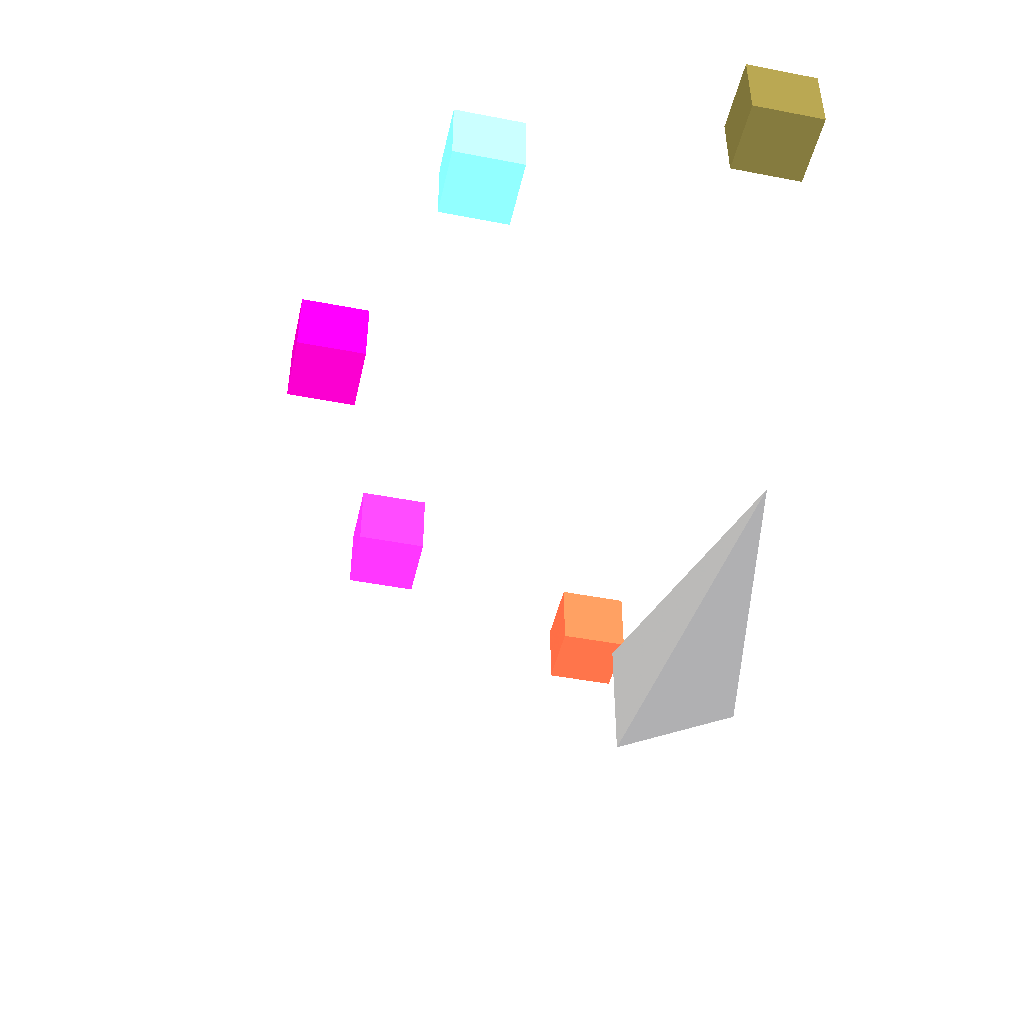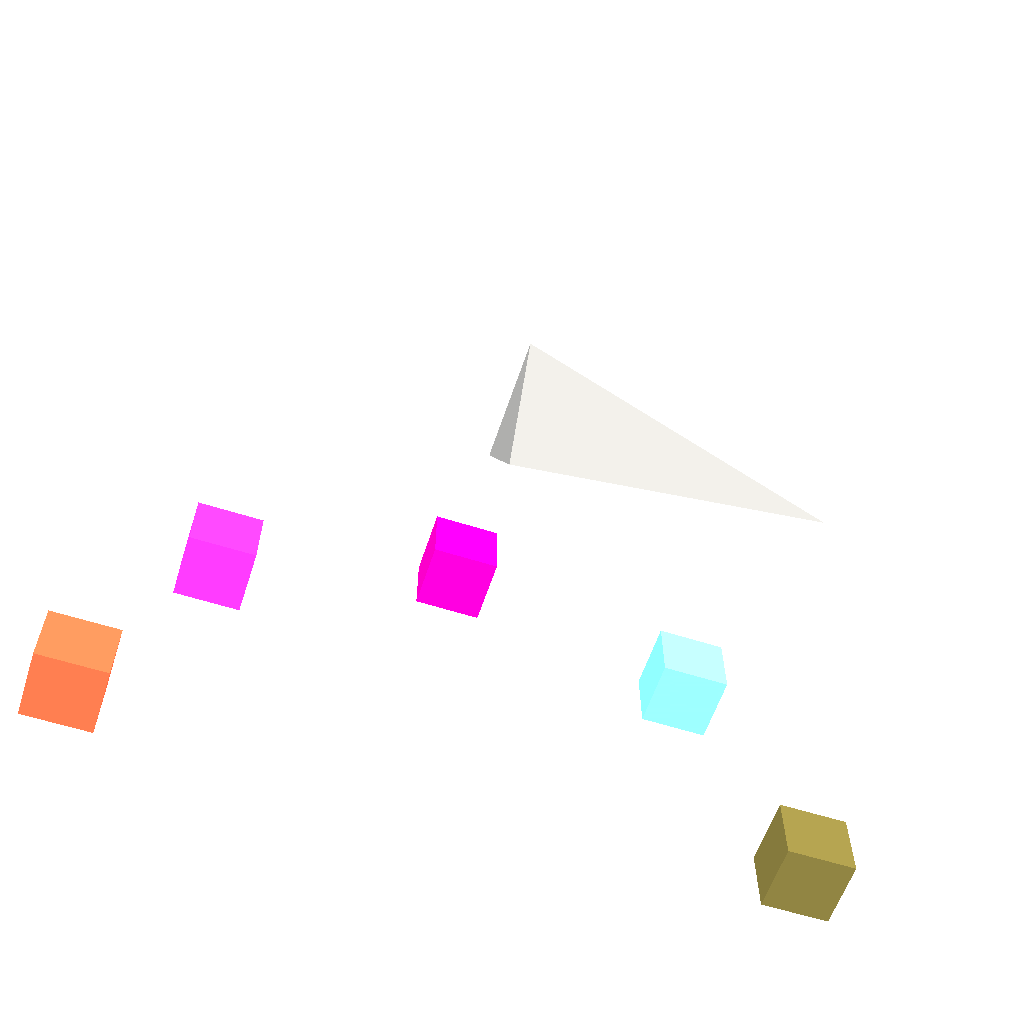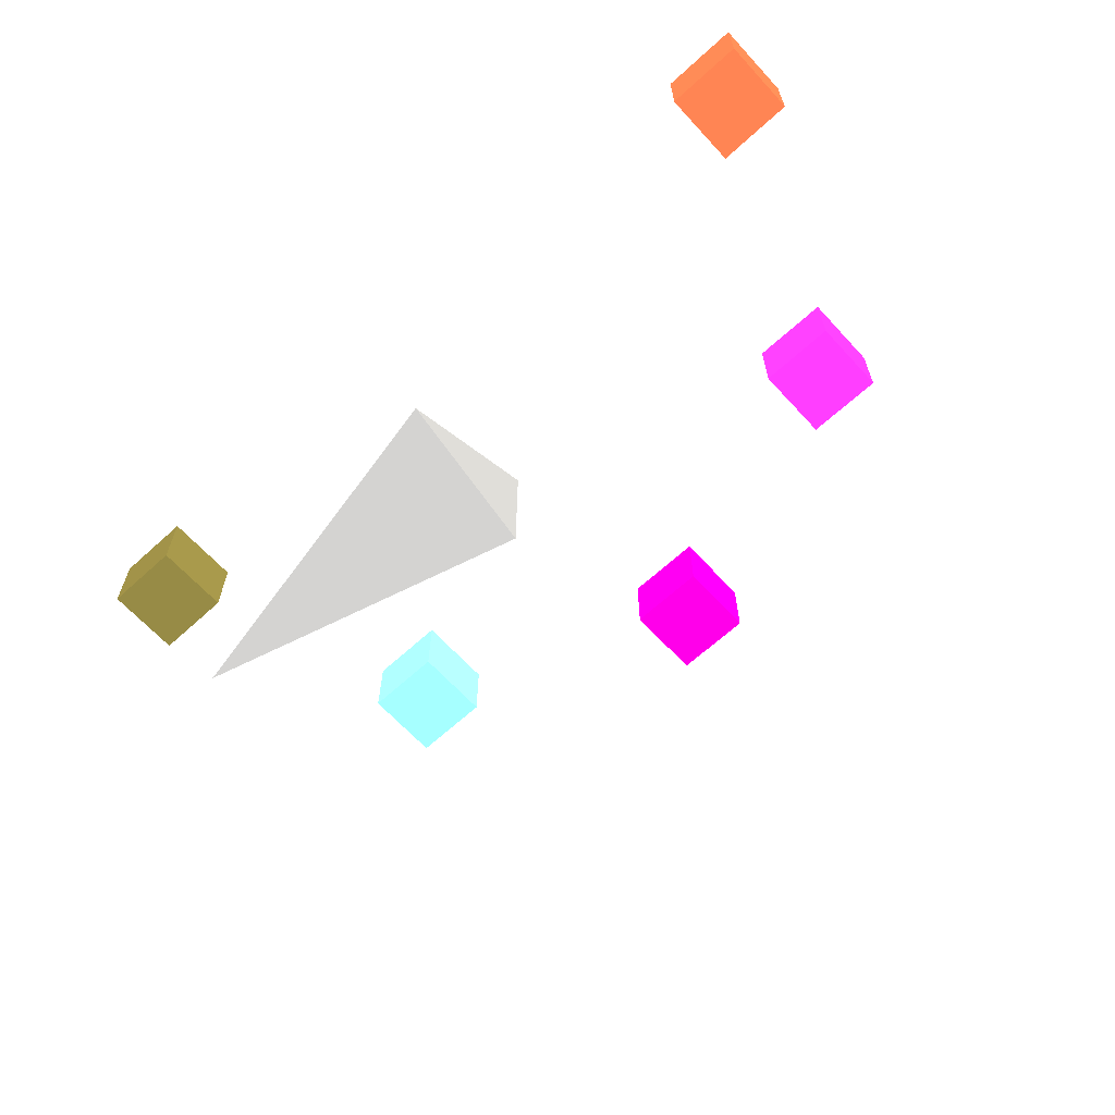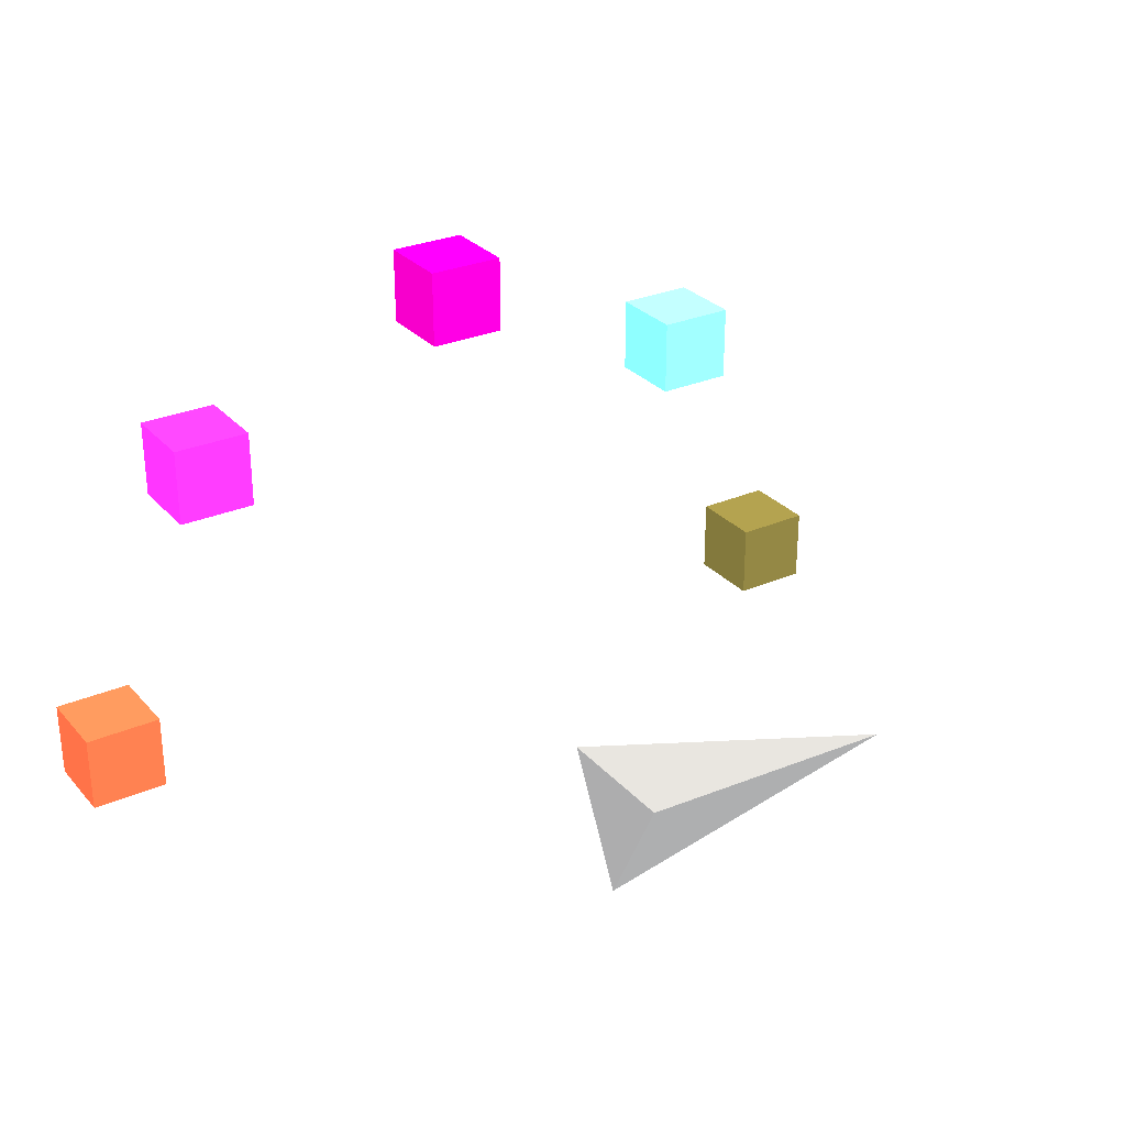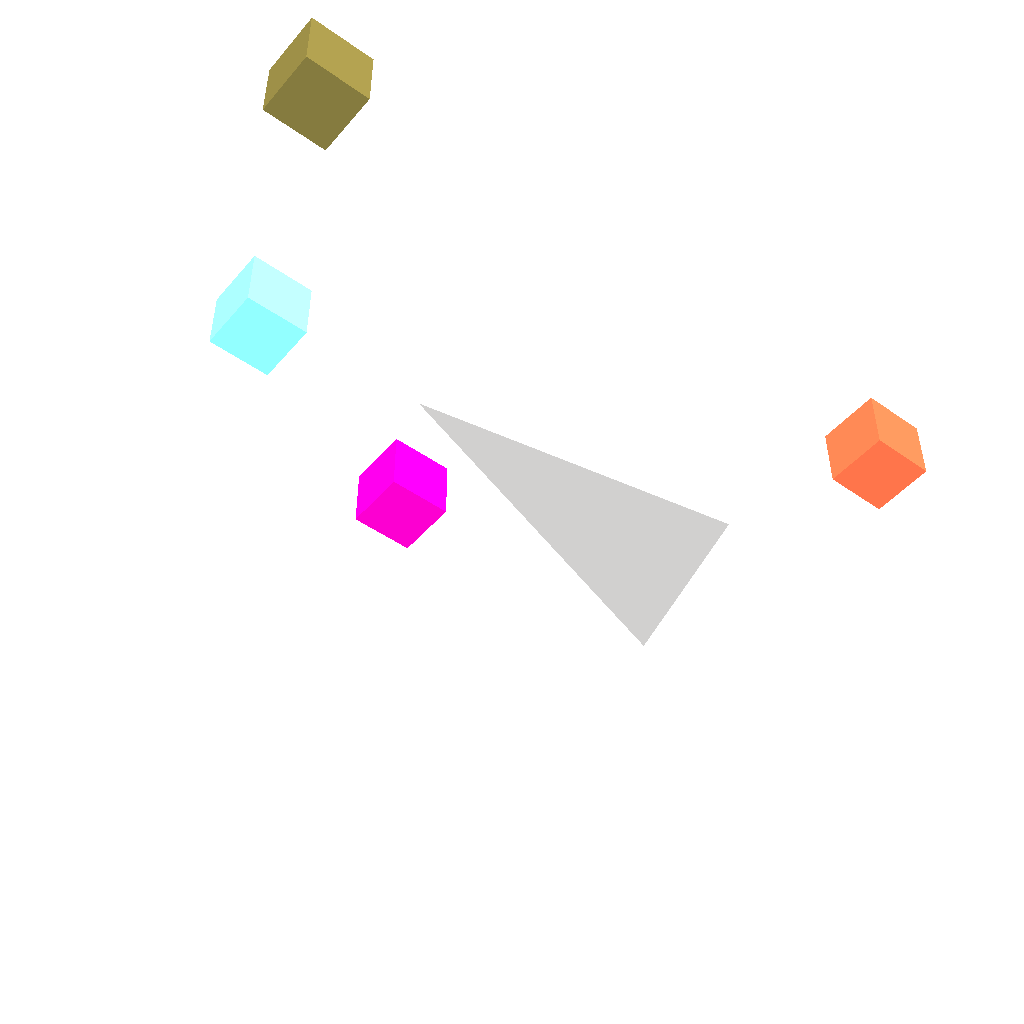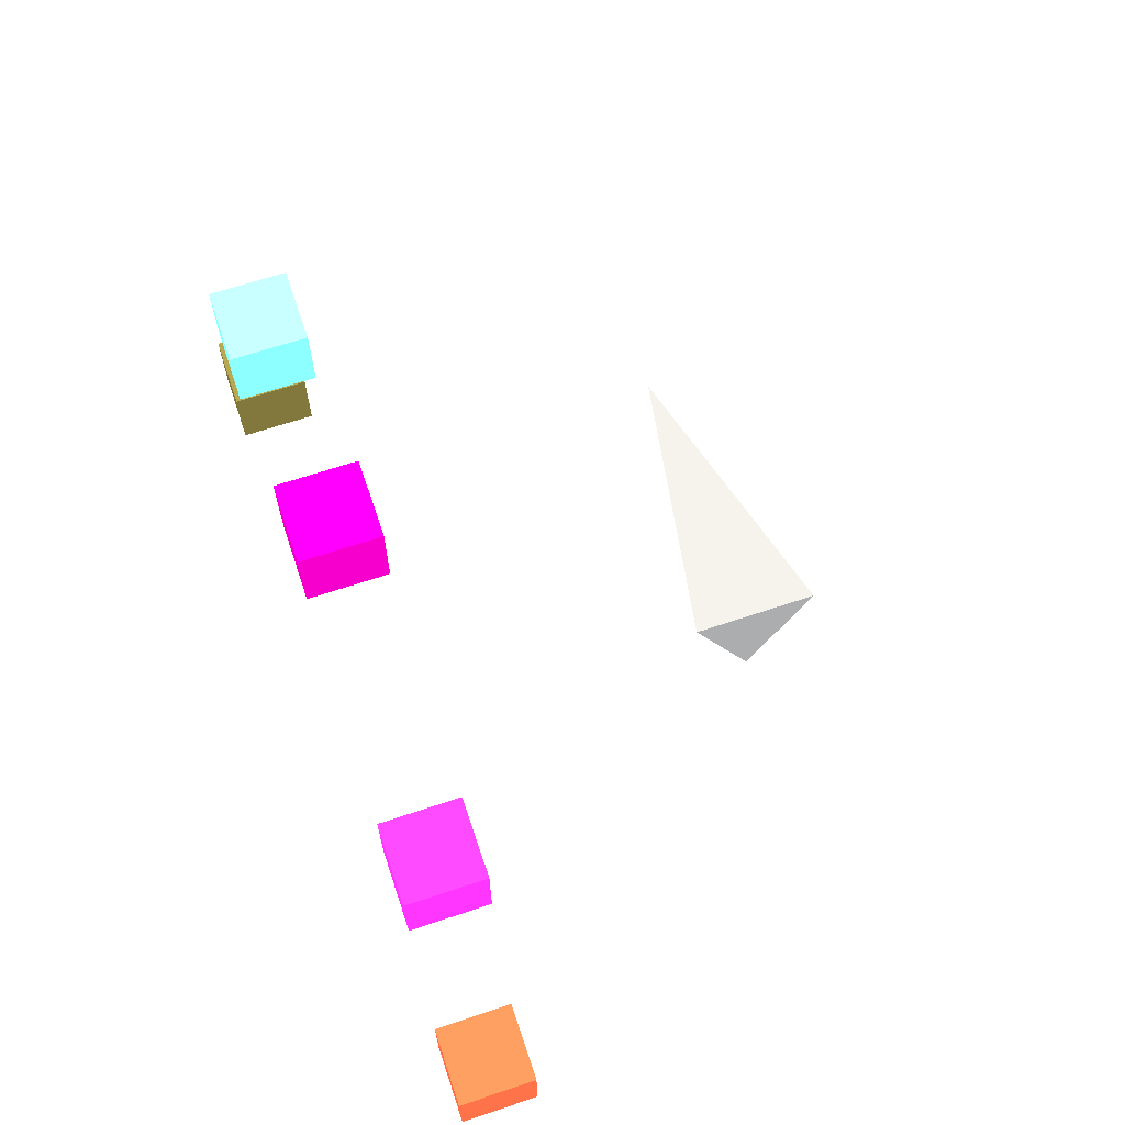
<metadata>
{"format":"obj","ext":"obj","renderer":"f3d","projection":"perspective","resolution":1024,"background":"white","views":[{"elev":-46.1,"azim":77.5,"up":"+Y"},{"elev":-59.6,"azim":-18.2,"up":"+Z"},{"elev":-65.2,"azim":-137.5,"up":"+Y"},{"elev":28.8,"azim":-32.9,"up":"+Z"},{"elev":-47.3,"azim":141.5,"up":"+Y"},{"elev":65.0,"azim":-108.7,"up":"+Z"}]}
</metadata>
<code>
v -0.25 0 -0.25 128 128 128
v -0.25 0.25 0.25 128 128 128
v -0.25 -0.25 0.25 128 128 128
v 1 0 0 128 128 128
v 1.41 1.41 -0.15 253.4 228.2 225.1
v 1.71 1.41 -0.15 253.4 228.2 225.1
v 1.71 1.71 -0.15 253.4 228.2 225.1
v 1.41 1.71 -0.15 253.4 228.2 225.1
v 1.41 1.41 0.15 253.4 228.2 225.1
v 1.71 1.41 0.15 253.4 228.2 225.1
v 1.71 1.71 0.15 253.4 228.2 225.1
v 1.41 1.71 0.15 253.4 228.2 225.1
f 5 6 7
f 5 7 8
f 9 10 11
f 9 11 12
f 5 6 10
f 5 10 9
f 7 8 12
f 7 12 11
f 6 7 11
f 6 11 10
f 8 5 9
f 8 9 12
v 0.95 1.41 0.95 252.4 207.8 203.6
v 1.25 1.41 0.95 252.4 207.8 203.6
v 1.25 1.71 0.95 252.4 207.8 203.6
v 0.95 1.71 0.95 252.4 207.8 203.6
v 0.95 1.41 1.25 252.4 207.8 203.6
v 1.25 1.41 1.25 252.4 207.8 203.6
v 1.25 1.71 1.25 252.4 207.8 203.6
v 0.95 1.71 1.25 252.4 207.8 203.6
f 13 14 15
f 13 15 16
f 17 18 19
f 17 19 20
f 13 14 18
f 13 18 17
f 15 16 20
f 15 20 19
f 14 15 19
f 14 19 18
f 16 13 17
f 16 17 20
v -0.15 1.41 1.41 73 0 106
v 0.15 1.41 1.41 73 0 106
v 0.15 1.71 1.41 73 0 106
v -0.15 1.71 1.41 73 0 106
v -0.15 1.41 1.71 73 0 106
v 0.15 1.41 1.71 73 0 106
v 0.15 1.71 1.71 73 0 106
v -0.15 1.71 1.71 73 0 106
f 21 22 23
f 21 23 24
f 25 26 27
f 25 27 28
f 21 22 26
f 21 26 25
f 23 24 28
f 23 28 27
f 22 23 27
f 22 27 26
f 24 21 25
f 24 25 28
v -1.25 1.41 0.95 232.7 75.45 155.5
v -0.95 1.41 0.95 232.7 75.45 155.5
v -0.95 1.71 0.95 232.7 75.45 155.5
v -1.25 1.71 0.95 232.7 75.45 155.5
v -1.25 1.41 1.25 232.7 75.45 155.5
v -0.95 1.41 1.25 232.7 75.45 155.5
v -0.95 1.71 1.25 232.7 75.45 155.5
v -1.25 1.71 1.25 232.7 75.45 155.5
f 29 30 31
f 29 31 32
f 33 34 35
f 33 35 36
f 29 30 34
f 29 34 33
f 31 32 36
f 31 36 35
f 30 31 35
f 30 35 34
f 32 29 33
f 32 33 36
v -1.71 1.41 -0.15 252.9 222.2 219.1
v -1.41 1.41 -0.15 252.9 222.2 219.1
v -1.41 1.71 -0.15 252.9 222.2 219.1
v -1.71 1.71 -0.15 252.9 222.2 219.1
v -1.71 1.41 0.15 252.9 222.2 219.1
v -1.41 1.41 0.15 252.9 222.2 219.1
v -1.41 1.71 0.15 252.9 222.2 219.1
v -1.71 1.71 0.15 252.9 222.2 219.1
f 37 38 39
f 37 39 40
f 41 42 43
f 41 43 44
f 37 38 42
f 37 42 41
f 39 40 44
f 39 44 43
f 38 39 43
f 38 43 42
f 40 37 41
f 40 41 44
f 1 2 4
f 2 3 4
f 3 1 4
f 1 2 3

</code>
